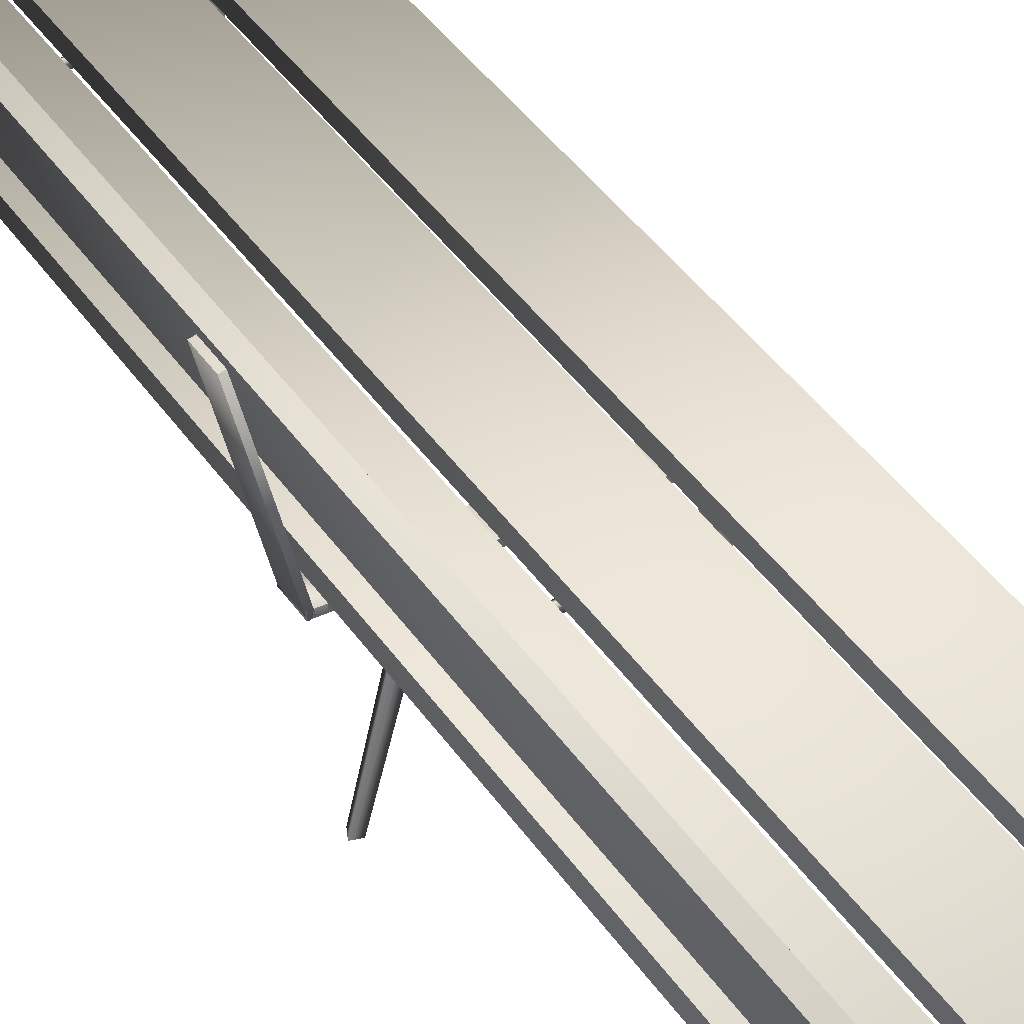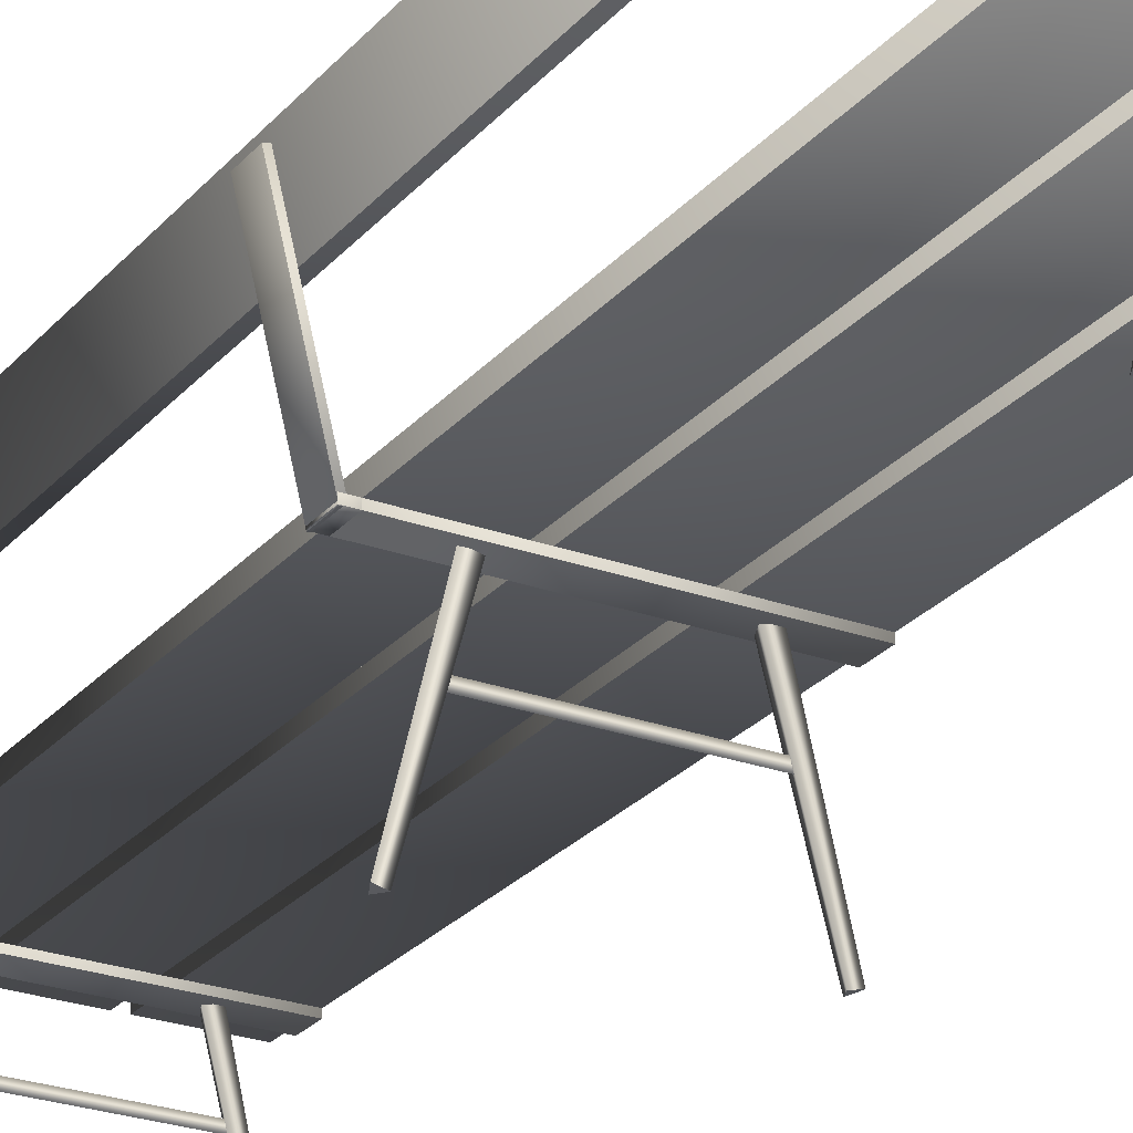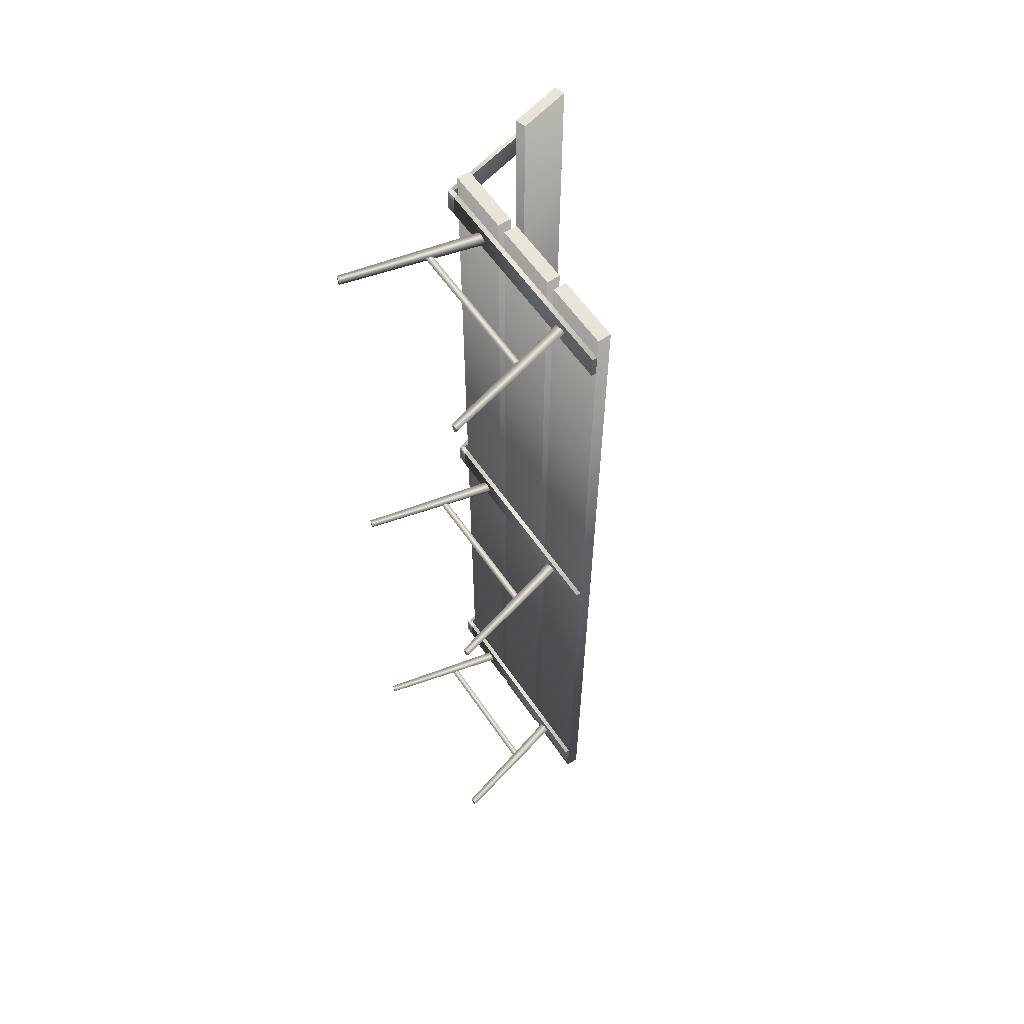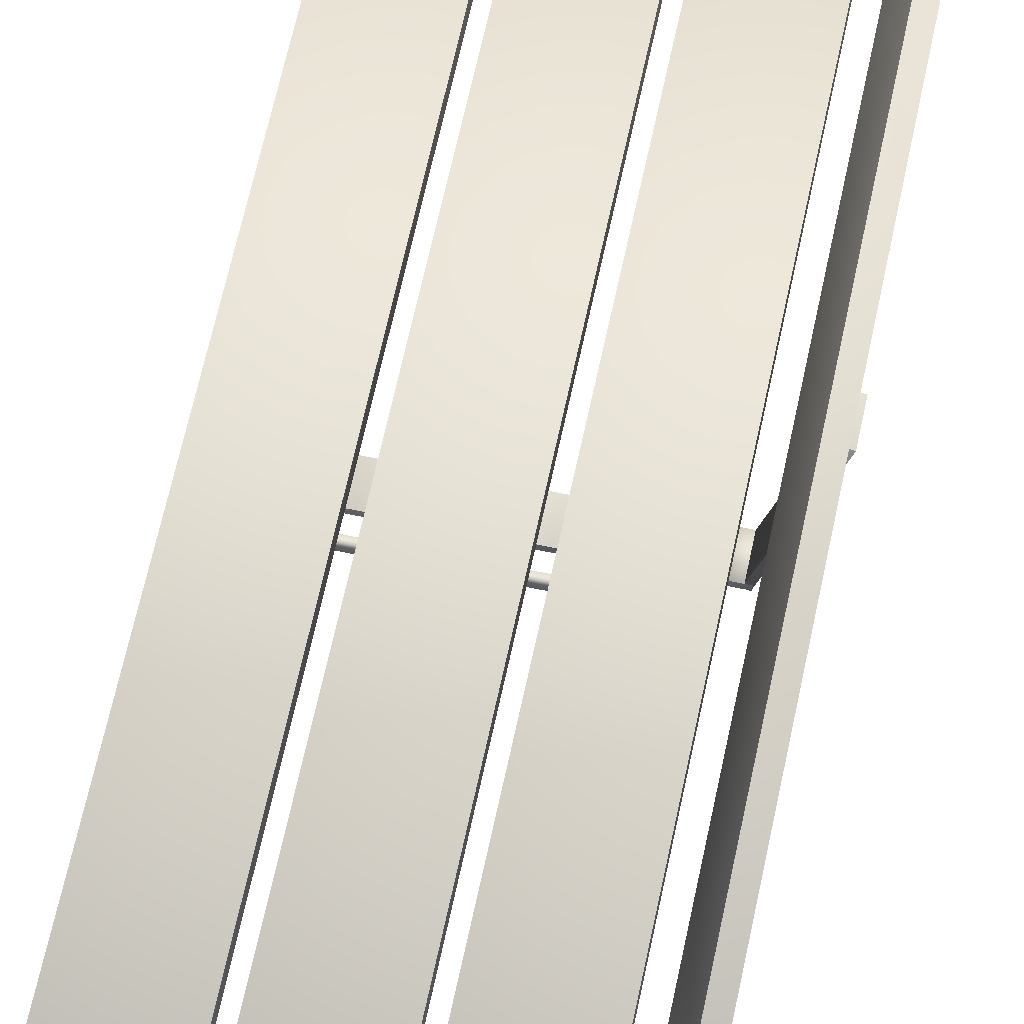
<metadata>
{"format":"obj","ext":"obj","renderer":"f3d","projection":"perspective","resolution":1024,"background":"white","views":[{"elev":39.7,"azim":-30.3,"up":"+Y"},{"elev":-25.4,"azim":-30.3,"up":"+Y"},{"elev":59.9,"azim":55.8,"up":"+Z"},{"elev":63.7,"azim":-168.1,"up":"+Y"}]}
</metadata>
<code>
v -0.07 0.32 1
v 0.07 0.32 1
v 0.07 0.32 -1
v -0.07 0.32 -1
v -0.07 0.3476 -1
v 0.07 0.3476 -1
v 0.07 0.3476 1
v -0.07 0.3476 1
v -0.07 0.32 1
v -0.07 0.3476 1
v 0.07 0.3476 1
v 0.07 0.32 1
v 0.07 0.32 1
v 0.07 0.3476 1
v 0.07 0.3476 -1
v 0.07 0.32 -1
v 0.07 0.32 -1
v 0.07 0.3476 -1
v -0.07 0.3476 -1
v -0.07 0.32 -1
v -0.07 0.32 -1
v -0.07 0.3476 -1
v -0.07 0.3476 1
v -0.07 0.32 1
v 0.09 0.32 1
v 0.23 0.32 1
v 0.23 0.32 -1
v 0.09 0.32 -1
v 0.09 0.3476 -1
v 0.23 0.3476 -1
v 0.23 0.3476 1
v 0.09 0.3476 1
v 0.09 0.32 1
v 0.09 0.3476 1
v 0.23 0.3476 1
v 0.23 0.32 1
v 0.23 0.32 1
v 0.23 0.3476 1
v 0.23 0.3476 -1
v 0.23 0.32 -1
v 0.23 0.32 -1
v 0.23 0.3476 -1
v 0.09 0.3476 -1
v 0.09 0.32 -1
v 0.09 0.32 -1
v 0.09 0.3476 -1
v 0.09 0.3476 1
v 0.09 0.32 1
v 0.25 0.32 1
v 0.39 0.32 1
v 0.39 0.32 -1
v 0.25 0.32 -1
v 0.25 0.3476 -1
v 0.39 0.3476 -1
v 0.39 0.3476 1
v 0.25 0.3476 1
v 0.25 0.32 1
v 0.25 0.3476 1
v 0.39 0.3476 1
v 0.39 0.32 1
v 0.39 0.32 1
v 0.39 0.3476 1
v 0.39 0.3476 -1
v 0.39 0.32 -1
v 0.39 0.32 -1
v 0.39 0.3476 -1
v 0.25 0.3476 -1
v 0.25 0.32 -1
v 0.25 0.32 -1
v 0.25 0.3476 -1
v 0.25 0.3476 1
v 0.25 0.32 1
v -0.07 0.31 0.95
v 0.39 0.31 0.95
v 0.39 0.31 0.9
v -0.07 0.31 0.9
v -0.07 0.32 0.9
v 0.39 0.32 0.9
v 0.39 0.32 0.95
v -0.07 0.32 0.95
v -0.07 0.31 0.95
v -0.07 0.32 0.95
v 0.39 0.32 0.95
v 0.39 0.31 0.95
v 0.39 0.31 0.95
v 0.39 0.32 0.95
v 0.39 0.32 0.9
v 0.39 0.31 0.9
v 0.39 0.31 0.9
v 0.39 0.32 0.9
v -0.07 0.32 0.9
v -0.07 0.31 0.9
v -0.07 0.31 0.9
v -0.07 0.32 0.9
v -0.07 0.32 0.95
v -0.07 0.31 0.95
v -0.07 0.31 0.025
v 0.39 0.31 0.025
v 0.39 0.31 -0.025
v -0.07 0.31 -0.025
v -0.07 0.32 -0.025
v 0.39 0.32 -0.025
v 0.39 0.32 0.025
v -0.07 0.32 0.025
v -0.07 0.31 0.025
v -0.07 0.32 0.025
v 0.39 0.32 0.025
v 0.39 0.31 0.025
v 0.39 0.31 0.025
v 0.39 0.32 0.025
v 0.39 0.32 -0.025
v 0.39 0.31 -0.025
v 0.39 0.31 -0.025
v 0.39 0.32 -0.025
v -0.07 0.32 -0.025
v -0.07 0.31 -0.025
v -0.07 0.31 -0.025
v -0.07 0.32 -0.025
v -0.07 0.32 0.025
v -0.07 0.31 0.025
v -0.07 0.31 -0.9
v 0.39 0.31 -0.9
v 0.39 0.31 -0.95
v -0.07 0.31 -0.95
v -0.07 0.32 -0.95
v 0.39 0.32 -0.95
v 0.39 0.32 -0.9
v -0.07 0.32 -0.9
v -0.07 0.31 -0.9
v -0.07 0.32 -0.9
v 0.39 0.32 -0.9
v 0.39 0.31 -0.9
v 0.39 0.31 -0.9
v 0.39 0.32 -0.9
v 0.39 0.32 -0.95
v 0.39 0.31 -0.95
v 0.39 0.31 -0.95
v 0.39 0.32 -0.95
v -0.07 0.32 -0.95
v -0.07 0.31 -0.95
v -0.07 0.31 -0.95
v -0.07 0.32 -0.95
v -0.07 0.32 -0.9
v -0.07 0.31 -0.9
v 0.03 0.31 0.9081
v 0.01829 0.3129 0.9335
v 0.04171 0.3071 0.9335
v 0.03 0.31 0.9081
v -0.04 0.03 0.9132
v -0.0482 0.03205 0.9309
v -0.0318 0.02795 0.9309
v -0.04 0.03 0.9132
v -0.04 0.03 0.9132
v -0.0482 0.03205 0.9309
v -0.0318 0.02795 0.9309
v 0.03 0.31 0.9081
v 0.01829 0.3129 0.9335
v 0.04171 0.3071 0.9335
v 0.03 0.31 -0.0169
v 0.01829 0.3129 0.00845
v 0.04171 0.3071 0.00845
v 0.03 0.31 -0.0169
v -0.04 0.03 -0.01183
v -0.0482 0.03205 0.005915
v -0.0318 0.02795 0.005915
v -0.04 0.03 -0.01183
v -0.04 0.03 -0.01183
v -0.0482 0.03205 0.005915
v -0.0318 0.02795 0.005915
v 0.03 0.31 -0.0169
v 0.01829 0.3129 0.00845
v 0.04171 0.3071 0.00845
v 0.03 0.31 -0.9419
v 0.01829 0.3129 -0.9165
v 0.04171 0.3071 -0.9165
v 0.03 0.31 -0.9419
v -0.04 0.03 -0.9368
v -0.0482 0.03205 -0.9191
v -0.0318 0.02795 -0.9191
v -0.04 0.03 -0.9368
v -0.04 0.03 -0.9368
v -0.0482 0.03205 -0.9191
v -0.0318 0.02795 -0.9191
v 0.03 0.31 -0.9419
v 0.01829 0.3129 -0.9165
v 0.04171 0.3071 -0.9165
v 0.29 0.31 0.9081
v 0.2783 0.3071 0.9335
v 0.3017 0.3129 0.9335
v 0.29 0.31 0.9081
v 0.36 0.03 0.9132
v 0.3518 0.02795 0.9309
v 0.3682 0.03205 0.9309
v 0.36 0.03 0.9132
v 0.36 0.03 0.9132
v 0.3518 0.02795 0.9309
v 0.3682 0.03205 0.9309
v 0.29 0.31 0.9081
v 0.2783 0.3071 0.9335
v 0.3017 0.3129 0.9335
v 0.29 0.31 -0.0169
v 0.2783 0.3071 0.00845
v 0.3017 0.3129 0.00845
v 0.29 0.31 -0.0169
v 0.36 0.03 -0.01183
v 0.3518 0.02795 0.005915
v 0.3682 0.03205 0.005915
v 0.36 0.03 -0.01183
v 0.36 0.03 -0.01183
v 0.3518 0.02795 0.005915
v 0.3682 0.03205 0.005915
v 0.29 0.31 -0.0169
v 0.2783 0.3071 0.00845
v 0.3017 0.3129 0.00845
v 0.29 0.31 -0.9419
v 0.2783 0.3071 -0.9165
v 0.3017 0.3129 -0.9165
v 0.29 0.31 -0.9419
v 0.36 0.03 -0.9368
v 0.3518 0.02795 -0.9191
v 0.3682 0.03205 -0.9191
v 0.36 0.03 -0.9368
v 0.36 0.03 -0.9368
v 0.3518 0.02795 -0.9191
v 0.3682 0.03205 -0.9191
v 0.29 0.31 -0.9419
v 0.2783 0.3071 -0.9165
v 0.3017 0.3129 -0.9165
v 0.32 0.2 0.9165
v 0.32 0.2073 0.9292
v 0.32 0.1927 0.9292
v 0.32 0.2 0.9165
v 2.98e-08 0.2 0.9165
v 2.98e-08 0.2073 0.9292
v 2.98e-08 0.1927 0.9292
v 2.98e-08 0.2 0.9165
v 2.98e-08 0.2 0.9165
v 2.98e-08 0.2073 0.9292
v 2.98e-08 0.1927 0.9292
v 0.32 0.2 0.9165
v 0.32 0.2073 0.9292
v 0.32 0.1927 0.9292
v 0.32 0.2 -0.00845
v 0.32 0.2073 0.004225
v 0.32 0.1927 0.004225
v 0.32 0.2 -0.00845
v 2.98e-08 0.2 -0.00845
v 2.98e-08 0.2073 0.004225
v 2.98e-08 0.1927 0.004225
v 2.98e-08 0.2 -0.00845
v 2.98e-08 0.2 -0.00845
v 2.98e-08 0.2073 0.004225
v 2.98e-08 0.1927 0.004225
v 0.32 0.2 -0.00845
v 0.32 0.2073 0.004225
v 0.32 0.1927 0.004225
v 0.32 0.2 -0.9335
v 0.32 0.2073 -0.9208
v 0.32 0.1927 -0.9208
v 0.32 0.2 -0.9335
v 2.98e-08 0.2 -0.9335
v 2.98e-08 0.2073 -0.9208
v 2.98e-08 0.1927 -0.9208
v 2.98e-08 0.2 -0.9335
v 2.98e-08 0.2 -0.9335
v 2.98e-08 0.2073 -0.9208
v 2.98e-08 0.1927 -0.9208
v 0.32 0.2 -0.9335
v 0.32 0.2073 -0.9208
v 0.32 0.1927 -0.9208
v -0.159 0.589 0.95
v -0.089 0.309 0.95
v -0.089 0.309 0.9
v -0.159 0.589 0.9
v -0.151 0.591 0.9
v -0.081 0.311 0.9
v -0.081 0.311 0.95
v -0.151 0.591 0.95
v -0.159 0.589 0.95
v -0.151 0.591 0.95
v -0.081 0.311 0.95
v -0.089 0.309 0.95
v -0.089 0.309 0.95
v -0.081 0.311 0.95
v -0.081 0.311 0.9
v -0.089 0.309 0.9
v -0.089 0.309 0.9
v -0.081 0.311 0.9
v -0.151 0.591 0.9
v -0.159 0.589 0.9
v -0.159 0.589 0.9
v -0.151 0.591 0.9
v -0.151 0.591 0.95
v -0.159 0.589 0.95
v -0.159 0.589 0.025
v -0.089 0.309 0.025
v -0.089 0.309 -0.025
v -0.159 0.589 -0.025
v -0.151 0.591 -0.025
v -0.081 0.311 -0.025
v -0.081 0.311 0.025
v -0.151 0.591 0.025
v -0.159 0.589 0.025
v -0.151 0.591 0.025
v -0.081 0.311 0.025
v -0.089 0.309 0.025
v -0.089 0.309 0.025
v -0.081 0.311 0.025
v -0.081 0.311 -0.025
v -0.089 0.309 -0.025
v -0.089 0.309 -0.025
v -0.081 0.311 -0.025
v -0.151 0.591 -0.025
v -0.159 0.589 -0.025
v -0.159 0.589 -0.025
v -0.151 0.591 -0.025
v -0.151 0.591 0.025
v -0.159 0.589 0.025
v -0.159 0.589 -0.9
v -0.089 0.309 -0.9
v -0.089 0.309 -0.95
v -0.159 0.589 -0.95
v -0.151 0.591 -0.95
v -0.081 0.311 -0.95
v -0.081 0.311 -0.9
v -0.151 0.591 -0.9
v -0.159 0.589 -0.9
v -0.151 0.591 -0.9
v -0.081 0.311 -0.9
v -0.089 0.309 -0.9
v -0.089 0.309 -0.9
v -0.081 0.311 -0.9
v -0.081 0.311 -0.95
v -0.089 0.309 -0.95
v -0.089 0.309 -0.95
v -0.081 0.311 -0.95
v -0.151 0.591 -0.95
v -0.159 0.589 -0.95
v -0.159 0.589 -0.95
v -0.151 0.591 -0.95
v -0.151 0.591 -0.9
v -0.159 0.589 -0.9
v -0.07 0.31 0.9
v -0.09 0.31 0.9
v -0.09 0.31 0.95
v -0.07 0.31 0.95
v -0.07 0.32 0.95
v -0.09 0.32 0.95
v -0.09 0.32 0.9
v -0.07 0.32 0.9
v -0.07 0.31 0.9
v -0.07 0.32 0.9
v -0.09 0.32 0.9
v -0.09 0.31 0.9
v -0.09 0.31 0.9
v -0.09 0.32 0.9
v -0.09 0.32 0.95
v -0.09 0.31 0.95
v -0.09 0.31 0.95
v -0.09 0.32 0.95
v -0.07 0.32 0.95
v -0.07 0.31 0.95
v -0.07 0.31 0.95
v -0.07 0.32 0.95
v -0.07 0.32 0.9
v -0.07 0.31 0.9
v -0.07 0.31 -0.025
v -0.09 0.31 -0.025
v -0.09 0.31 0.025
v -0.07 0.31 0.025
v -0.07 0.32 0.025
v -0.09 0.32 0.025
v -0.09 0.32 -0.025
v -0.07 0.32 -0.025
v -0.07 0.31 -0.025
v -0.07 0.32 -0.025
v -0.09 0.32 -0.025
v -0.09 0.31 -0.025
v -0.09 0.31 -0.025
v -0.09 0.32 -0.025
v -0.09 0.32 0.025
v -0.09 0.31 0.025
v -0.09 0.31 0.025
v -0.09 0.32 0.025
v -0.07 0.32 0.025
v -0.07 0.31 0.025
v -0.07 0.31 0.025
v -0.07 0.32 0.025
v -0.07 0.32 -0.025
v -0.07 0.31 -0.025
v -0.07 0.31 -0.95
v -0.09 0.31 -0.95
v -0.09 0.31 -0.9
v -0.07 0.31 -0.9
v -0.07 0.32 -0.9
v -0.09 0.32 -0.9
v -0.09 0.32 -0.95
v -0.07 0.32 -0.95
v -0.07 0.31 -0.95
v -0.07 0.32 -0.95
v -0.09 0.32 -0.95
v -0.09 0.31 -0.95
v -0.09 0.31 -0.95
v -0.09 0.32 -0.95
v -0.09 0.32 -0.9
v -0.09 0.31 -0.9
v -0.09 0.31 -0.9
v -0.09 0.32 -0.9
v -0.07 0.32 -0.9
v -0.07 0.31 -0.9
v -0.07 0.31 -0.9
v -0.07 0.32 -0.9
v -0.07 0.32 -0.95
v -0.07 0.31 -0.95
v -0.154 0.606 1
v -0.126 0.494 1
v -0.126 0.494 -1
v -0.154 0.606 -1
v -0.1319 0.6115 -1
v -0.1039 0.4995 -1
v -0.1039 0.4995 1
v -0.1319 0.6115 1
v -0.154 0.606 1
v -0.1319 0.6115 1
v -0.1039 0.4995 1
v -0.126 0.494 1
v -0.126 0.494 1
v -0.1039 0.4995 1
v -0.1039 0.4995 -1
v -0.126 0.494 -1
v -0.126 0.494 -1
v -0.1039 0.4995 -1
v -0.1319 0.6115 -1
v -0.154 0.606 -1
v -0.154 0.606 -1
v -0.1319 0.6115 -1
v -0.1319 0.6115 1
v -0.154 0.606 1
f 4 2 1
f 4 3 2
f 8 6 5
f 8 7 6
f 12 10 9
f 12 11 10
f 16 14 13
f 16 15 14
f 20 18 17
f 20 19 18
f 24 22 21
f 24 23 22
f 28 26 25
f 28 27 26
f 32 30 29
f 32 31 30
f 36 34 33
f 36 35 34
f 40 38 37
f 40 39 38
f 44 42 41
f 44 43 42
f 48 46 45
f 48 47 46
f 52 50 49
f 52 51 50
f 56 54 53
f 56 55 54
f 60 58 57
f 60 59 58
f 64 62 61
f 64 63 62
f 68 66 65
f 68 67 66
f 72 70 69
f 72 71 70
f 76 74 73
f 76 75 74
f 80 78 77
f 80 79 78
f 84 82 81
f 84 83 82
f 88 86 85
f 88 87 86
f 92 90 89
f 92 91 90
f 96 94 93
f 96 95 94
f 100 98 97
f 100 99 98
f 104 102 101
f 104 103 102
f 108 106 105
f 108 107 106
f 112 110 109
f 112 111 110
f 116 114 113
f 116 115 114
f 120 118 117
f 120 119 118
f 124 122 121
f 124 123 122
f 128 126 125
f 128 127 126
f 132 130 129
f 132 131 130
f 136 134 133
f 136 135 134
f 140 138 137
f 140 139 138
f 144 142 141
f 144 143 142
f 149 146 145
f 149 150 146
f 150 147 146
f 150 151 147
f 151 148 147
f 151 152 148
f 155 154 153
f 157 158 156
f 163 160 159
f 163 164 160
f 164 161 160
f 164 165 161
f 165 162 161
f 165 166 162
f 169 168 167
f 171 172 170
f 177 174 173
f 177 178 174
f 178 175 174
f 178 179 175
f 179 176 175
f 179 180 176
f 183 182 181
f 185 186 184
f 191 188 187
f 191 192 188
f 192 189 188
f 192 193 189
f 193 190 189
f 193 194 190
f 197 196 195
f 199 200 198
f 205 202 201
f 205 206 202
f 206 203 202
f 206 207 203
f 207 204 203
f 207 208 204
f 211 210 209
f 213 214 212
f 219 216 215
f 219 220 216
f 220 217 216
f 220 221 217
f 221 218 217
f 221 222 218
f 225 224 223
f 227 228 226
f 233 230 229
f 233 234 230
f 234 231 230
f 234 235 231
f 235 232 231
f 235 236 232
f 239 238 237
f 241 242 240
f 247 244 243
f 247 248 244
f 248 245 244
f 248 249 245
f 249 246 245
f 249 250 246
f 253 252 251
f 255 256 254
f 261 258 257
f 261 262 258
f 262 259 258
f 262 263 259
f 263 260 259
f 263 264 260
f 267 266 265
f 269 270 268
f 274 272 271
f 274 273 272
f 278 276 275
f 278 277 276
f 282 280 279
f 282 281 280
f 286 284 283
f 286 285 284
f 290 288 287
f 290 289 288
f 294 292 291
f 294 293 292
f 298 296 295
f 298 297 296
f 302 300 299
f 302 301 300
f 306 304 303
f 306 305 304
f 310 308 307
f 310 309 308
f 314 312 311
f 314 313 312
f 318 316 315
f 318 317 316
f 322 320 319
f 322 321 320
f 326 324 323
f 326 325 324
f 330 328 327
f 330 329 328
f 334 332 331
f 334 333 332
f 338 336 335
f 338 337 336
f 342 340 339
f 342 341 340
f 346 344 343
f 346 345 344
f 350 348 347
f 350 349 348
f 354 352 351
f 354 353 352
f 358 356 355
f 358 357 356
f 362 360 359
f 362 361 360
f 366 364 363
f 366 365 364
f 370 368 367
f 370 369 368
f 374 372 371
f 374 373 372
f 378 376 375
f 378 377 376
f 382 380 379
f 382 381 380
f 386 384 383
f 386 385 384
f 390 388 387
f 390 389 388
f 394 392 391
f 394 393 392
f 398 396 395
f 398 397 396
f 402 400 399
f 402 401 400
f 406 404 403
f 406 405 404
f 410 408 407
f 410 409 408
f 414 412 411
f 414 413 412
f 418 416 415
f 418 417 416
f 422 420 419
f 422 421 420
f 426 424 423
f 426 425 424
f 430 428 427
f 430 429 428
f 434 432 431
f 434 433 432
f 438 436 435
f 438 437 436

</code>
